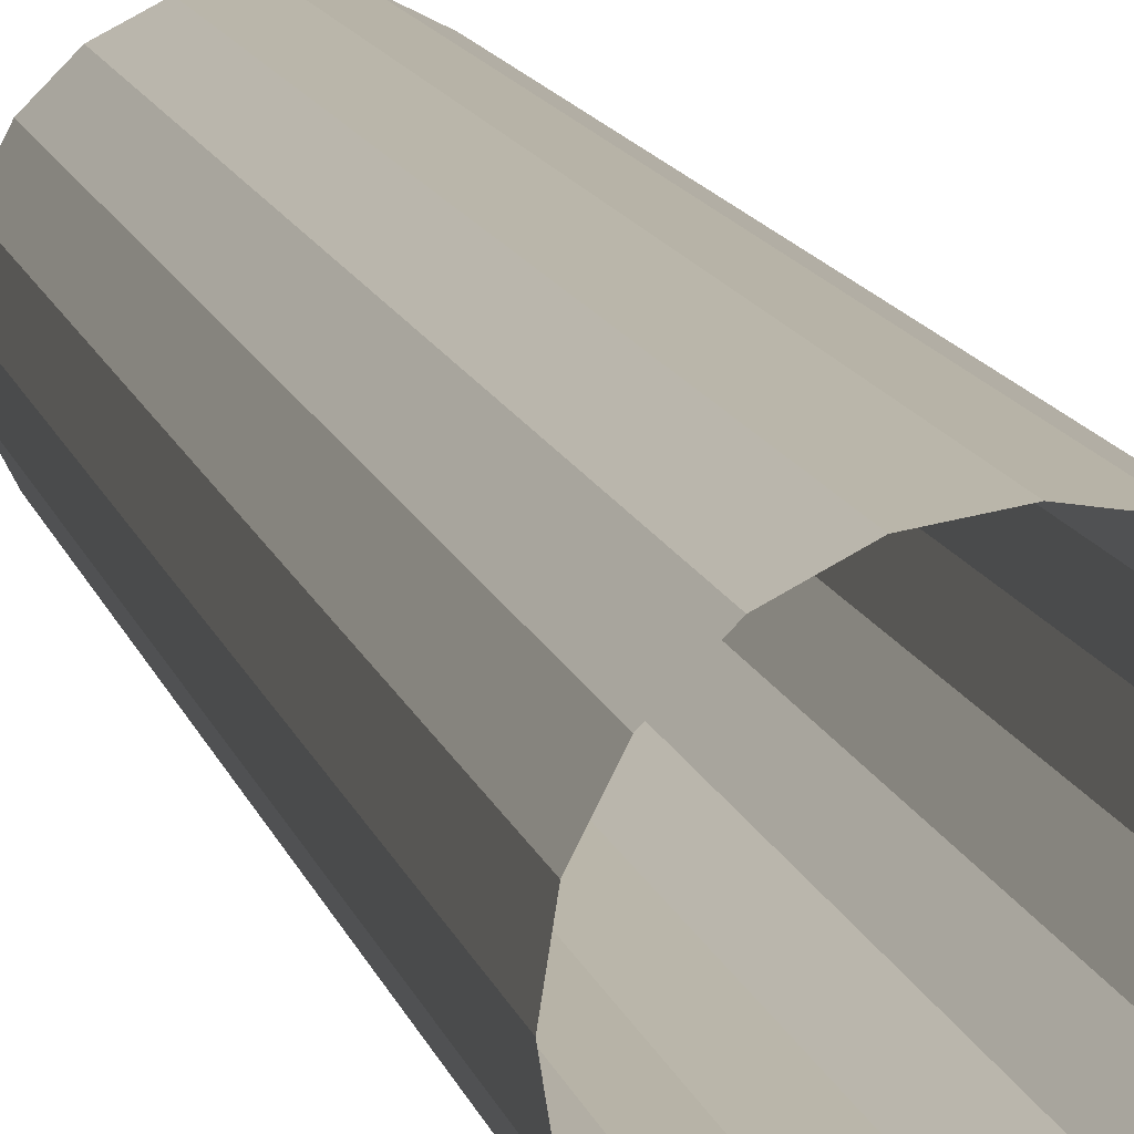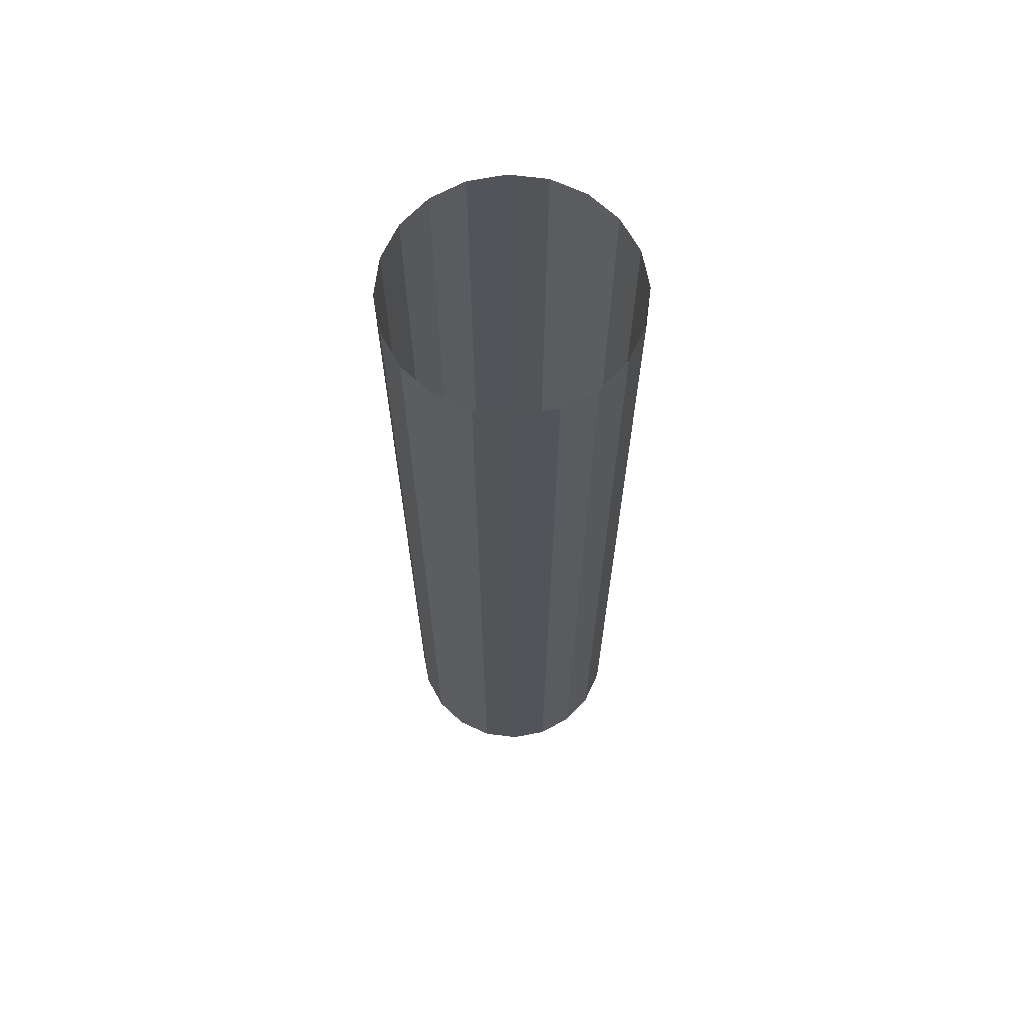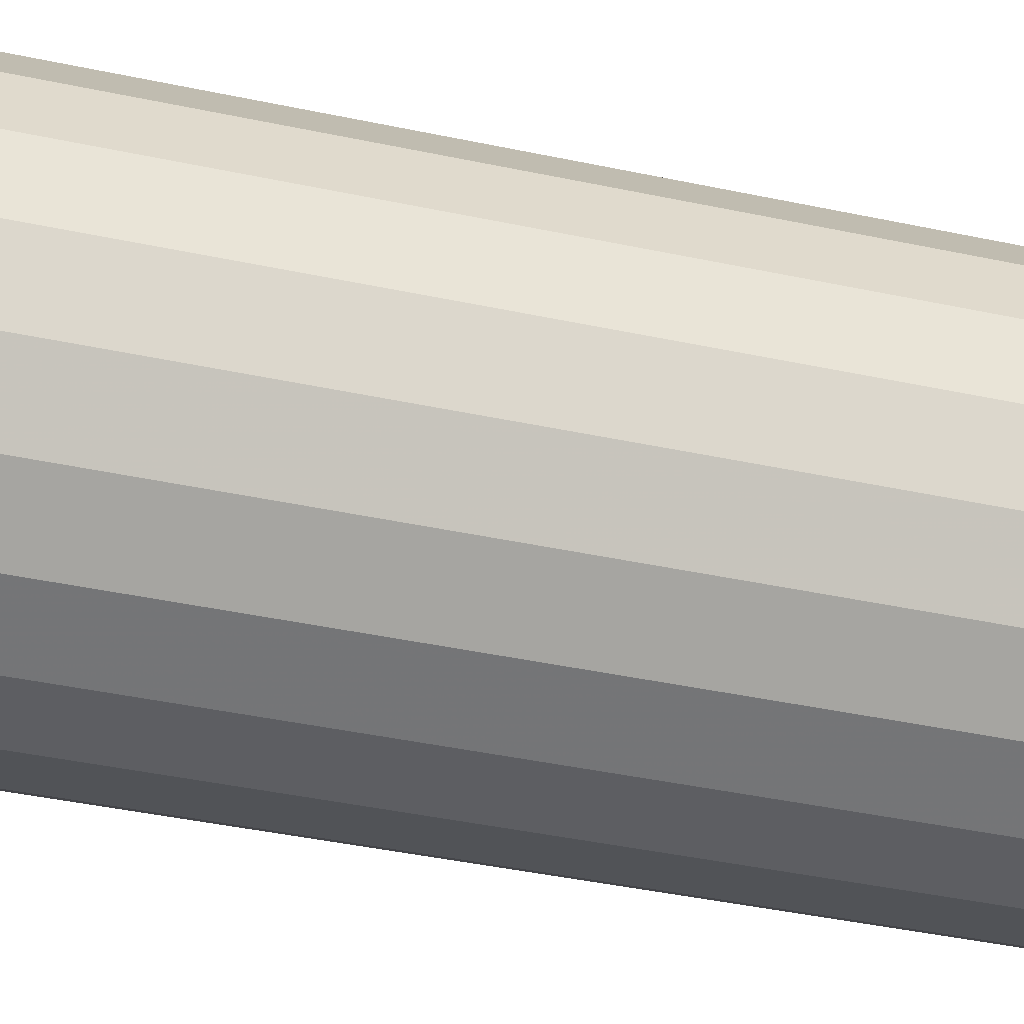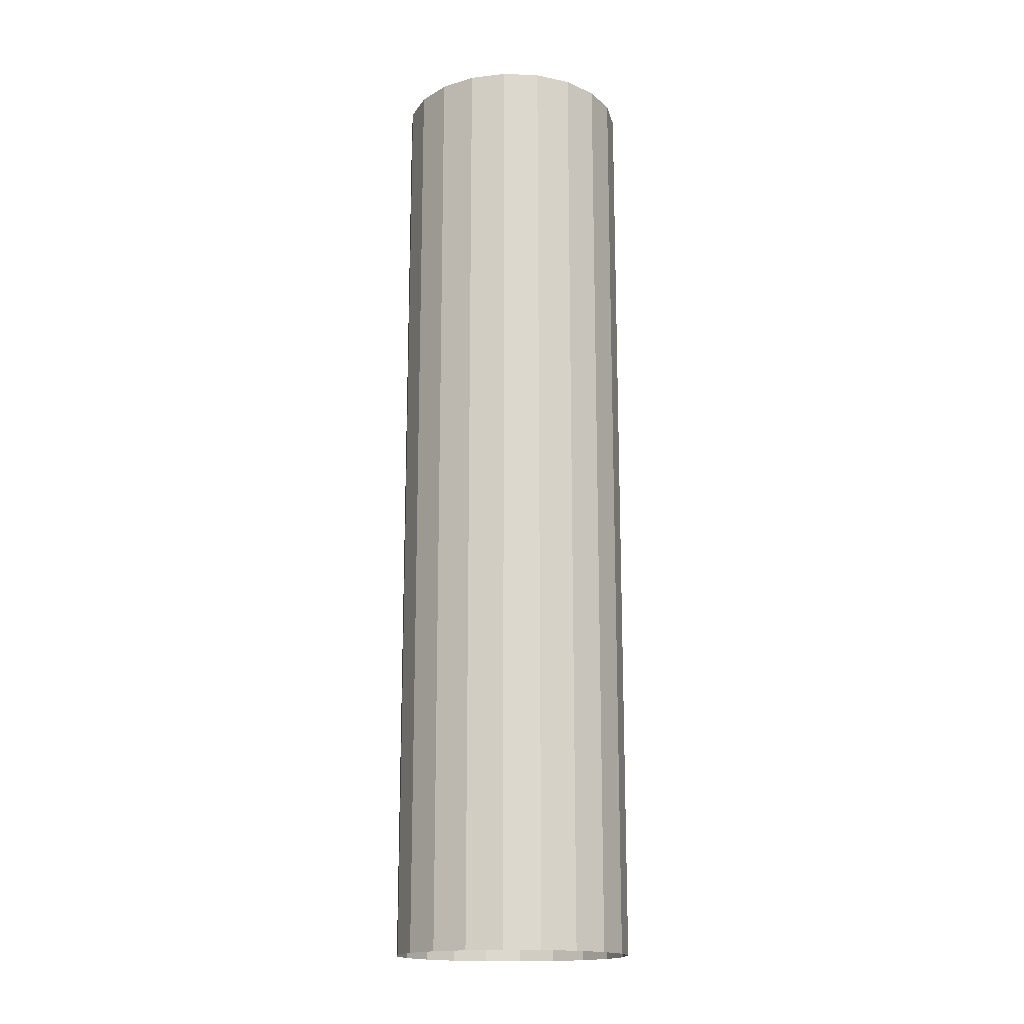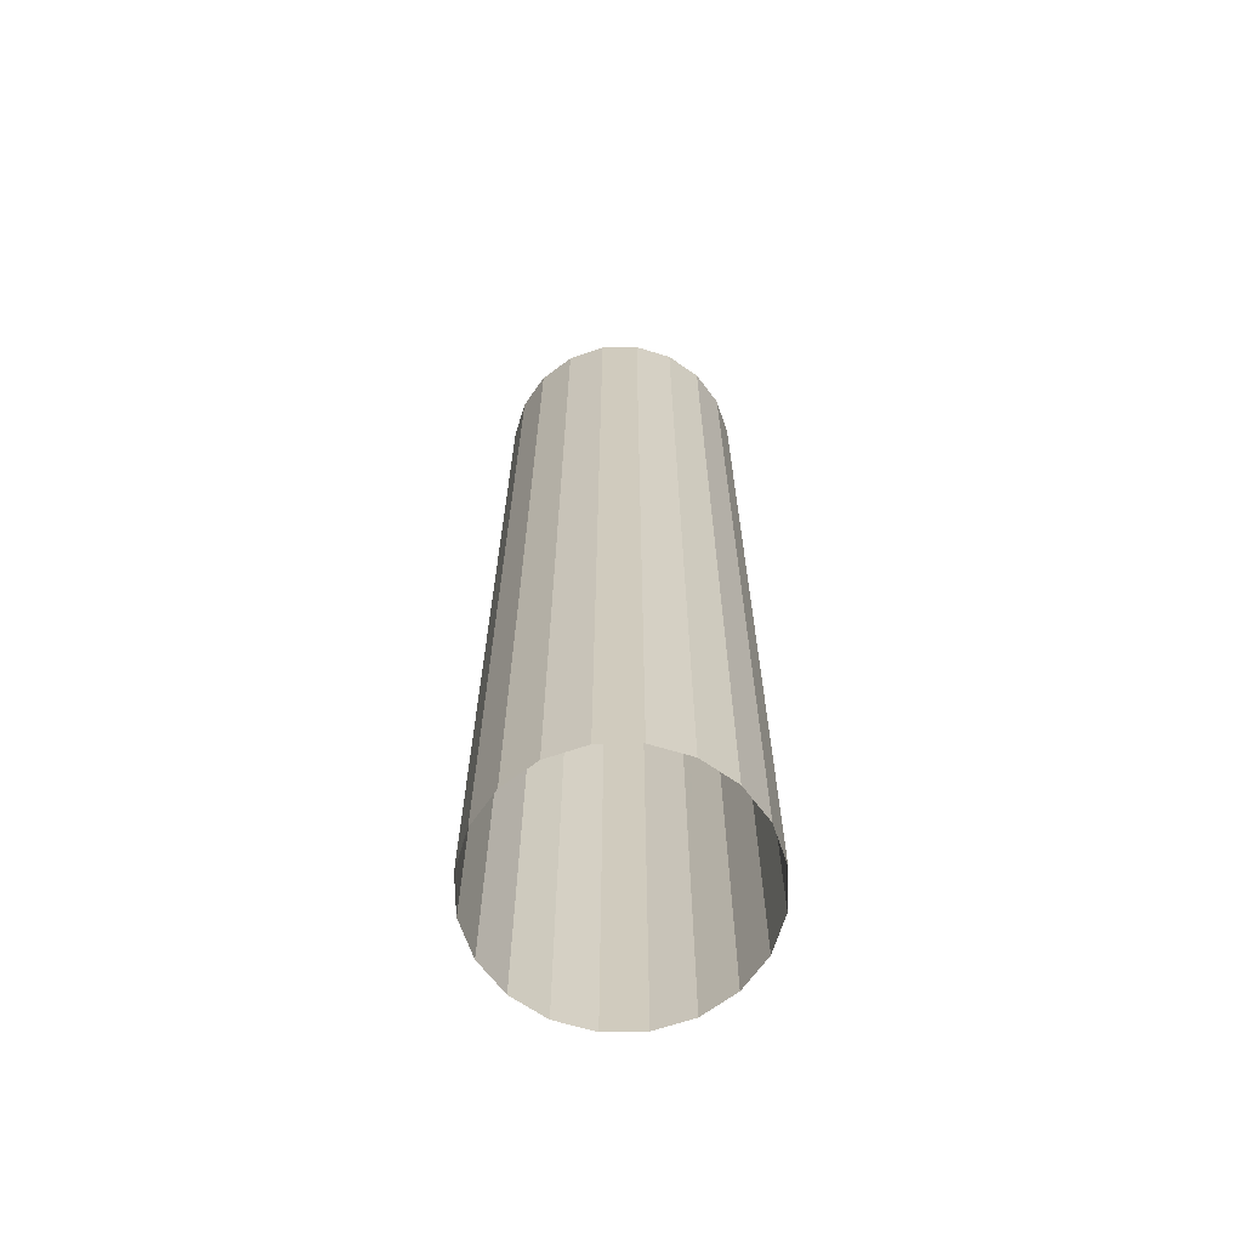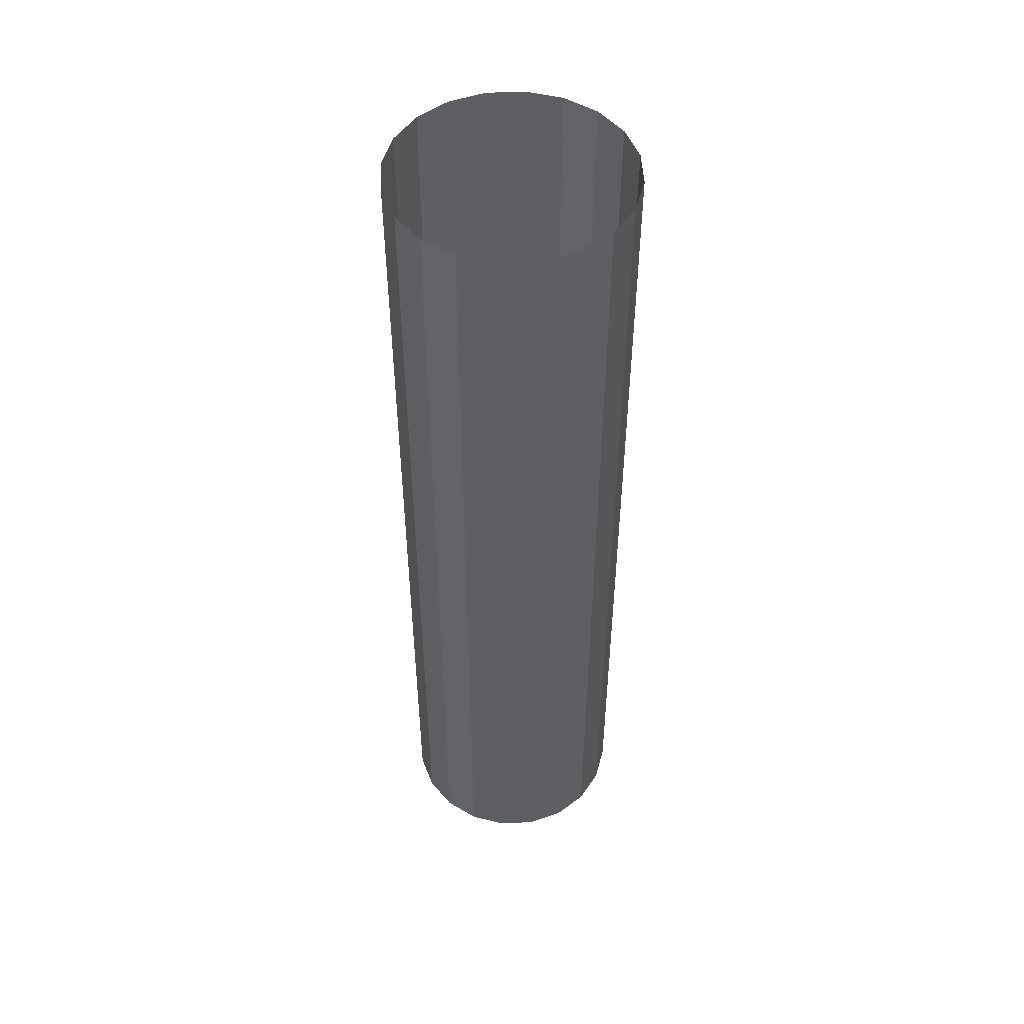
<metadata>
{"format":"obj","ext":"obj","renderer":"f3d","projection":"perspective","resolution":1024,"background":"white","views":[{"elev":12.6,"azim":-13.2,"up":"+Z"},{"elev":66.6,"azim":70.2,"up":"+Y"},{"elev":-30.3,"azim":71.2,"up":"+Z"},{"elev":-16.9,"azim":-157.8,"up":"+Y"},{"elev":-66.3,"azim":118.0,"up":"+Y"},{"elev":50.3,"azim":-138.0,"up":"+Y"}]}
</metadata>
<code>
v 40.45 -200 -29.39
v 47.55 200 -15.45
v 40.45 200 -29.39
v 29.39 -200 -40.45
v 29.39 200 -40.45
v 15.45 -200 -47.55
v 15.45 200 -47.55
v 0 -200 -50
v 0 200 -50
v -15.45 -200 -47.55
v -15.45 200 -47.55
v -29.39 -200 -40.45
v -29.39 200 -40.45
v -40.45 -200 -29.39
v -40.45 200 -29.39
v -47.55 -200 -15.45
v -47.55 200 -15.45
v -50 -200 0
v -50 200 0
v -47.55 -200 15.45
v -47.55 200 15.45
v -40.45 -200 29.39
v -29.39 -200 40.45
v -40.45 200 29.39
v -15.45 -200 47.55
v -29.39 200 40.45
v -1e-06 -200 50
v -15.45 200 47.55
v -1e-06 200 50
v 15.45 -200 47.55
v 15.45 200 47.55
v 29.39 200 40.45
v 29.39 -200 40.45
v 40.45 -200 29.39
v 47.55 -200 15.45
v 40.45 200 29.39
v 47.55 200 15.45
v 50 -200 0
v 50 200 0
v 47.55 -200 -15.45
f 40 2 1
f 1 2 3
f 1 3 4
f 4 3 5
f 4 5 6
f 6 5 7
f 6 7 8
f 8 7 9
f 8 9 10
f 10 9 11
f 10 11 12
f 12 11 13
f 12 13 14
f 14 13 15
f 14 15 16
f 16 15 17
f 16 17 18
f 18 17 19
f 18 19 20
f 20 19 21
f 20 21 22
f 22 21 24
f 22 24 23
f 23 24 26
f 23 26 25
f 25 26 28
f 25 28 27
f 27 28 29
f 27 29 30
f 30 29 31
f 30 31 33
f 33 31 32
f 33 32 34
f 34 32 36
f 34 36 35
f 35 36 37
f 35 37 38
f 38 37 39
f 38 39 40
f 40 39 2

</code>
